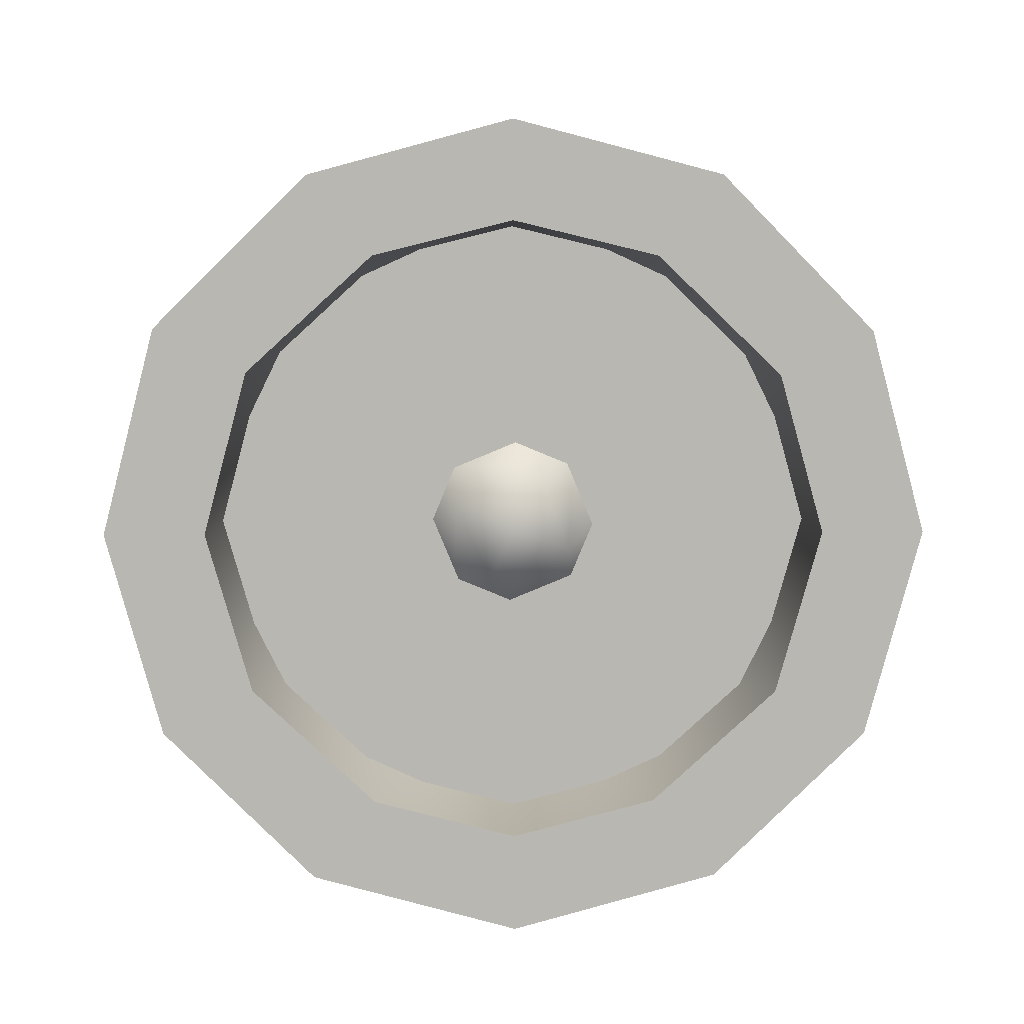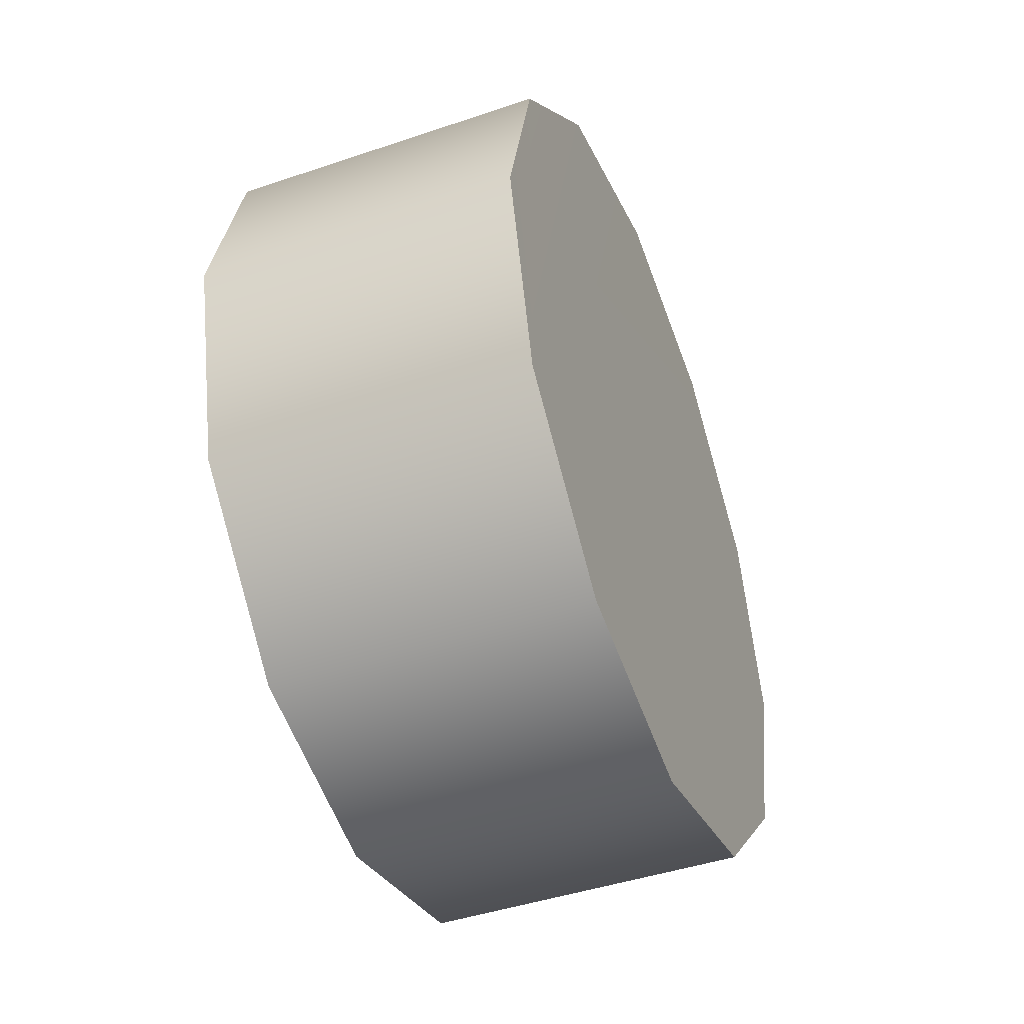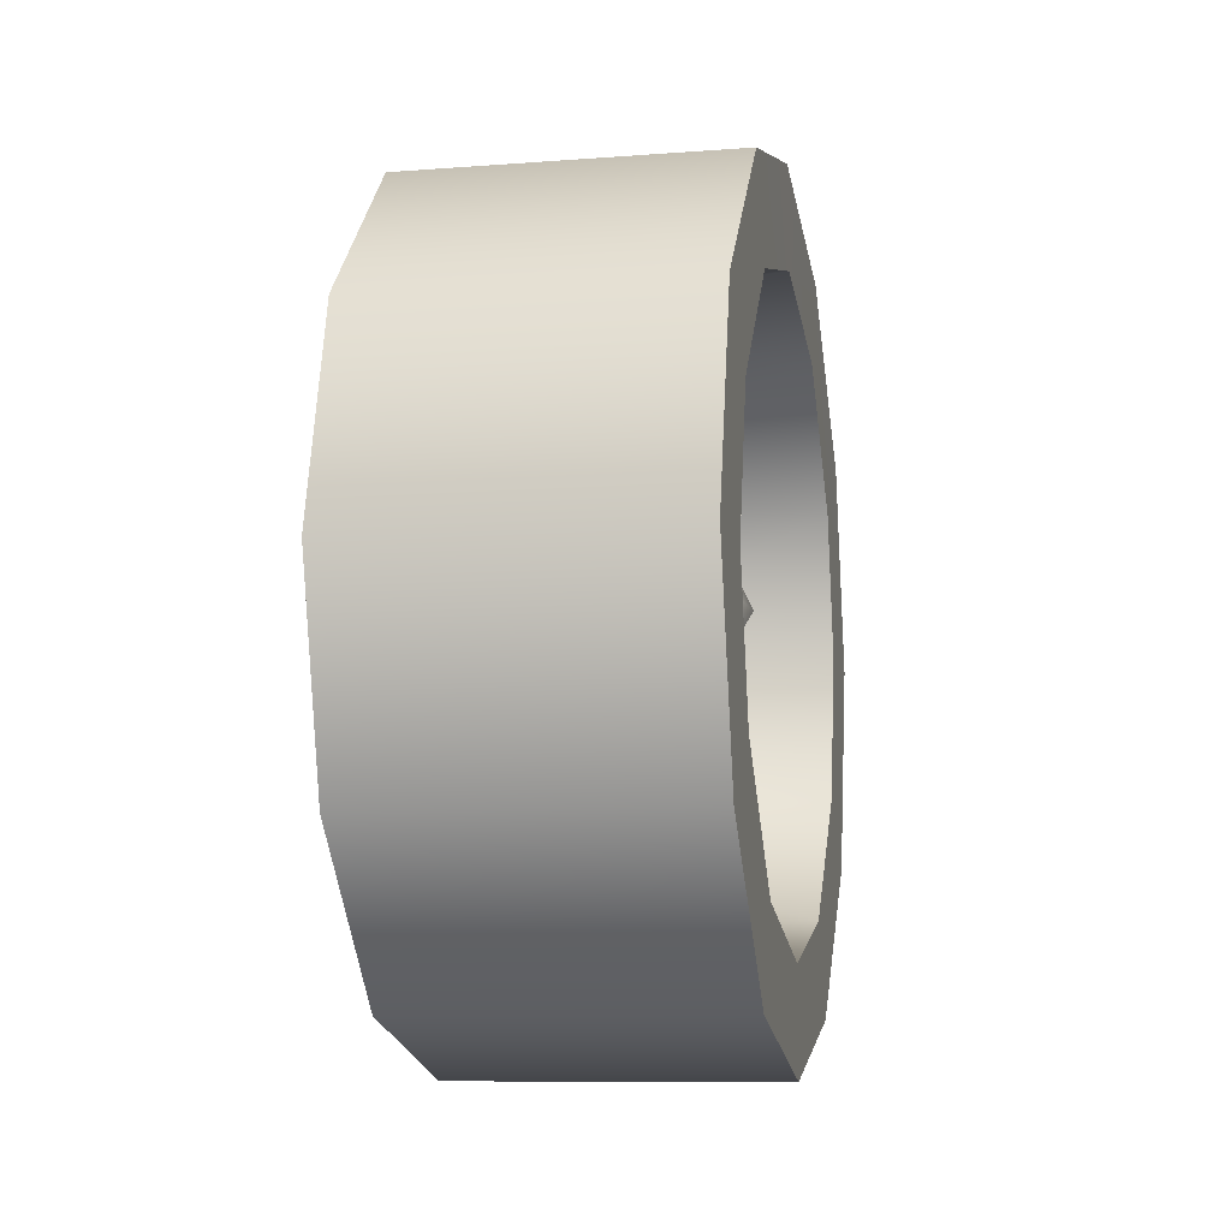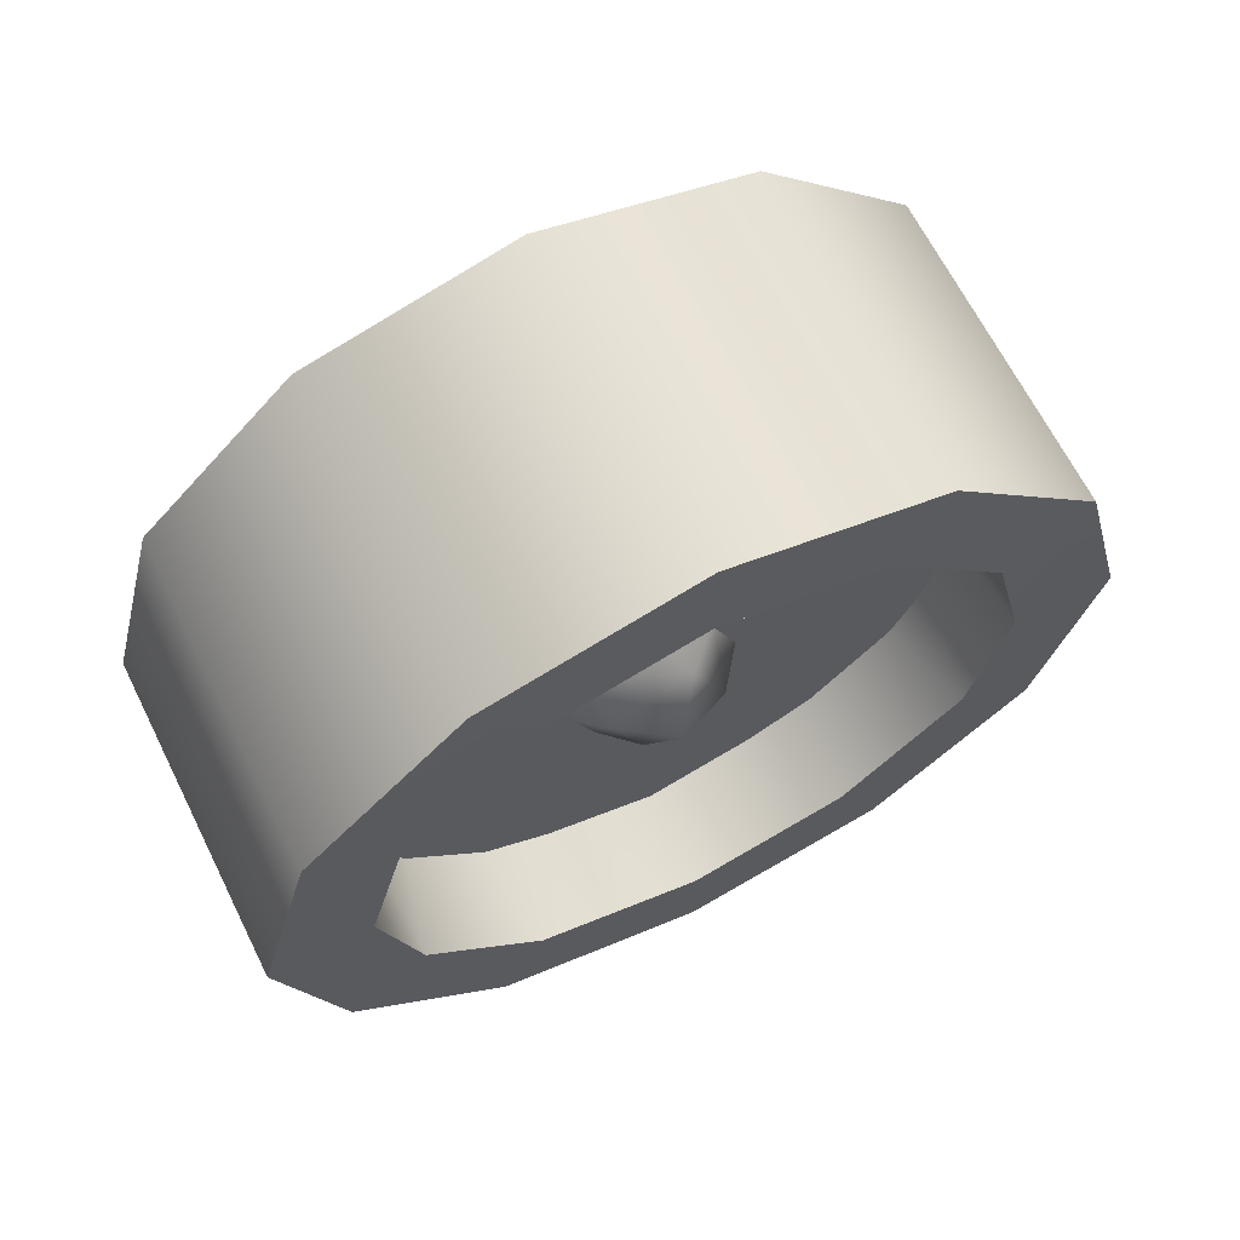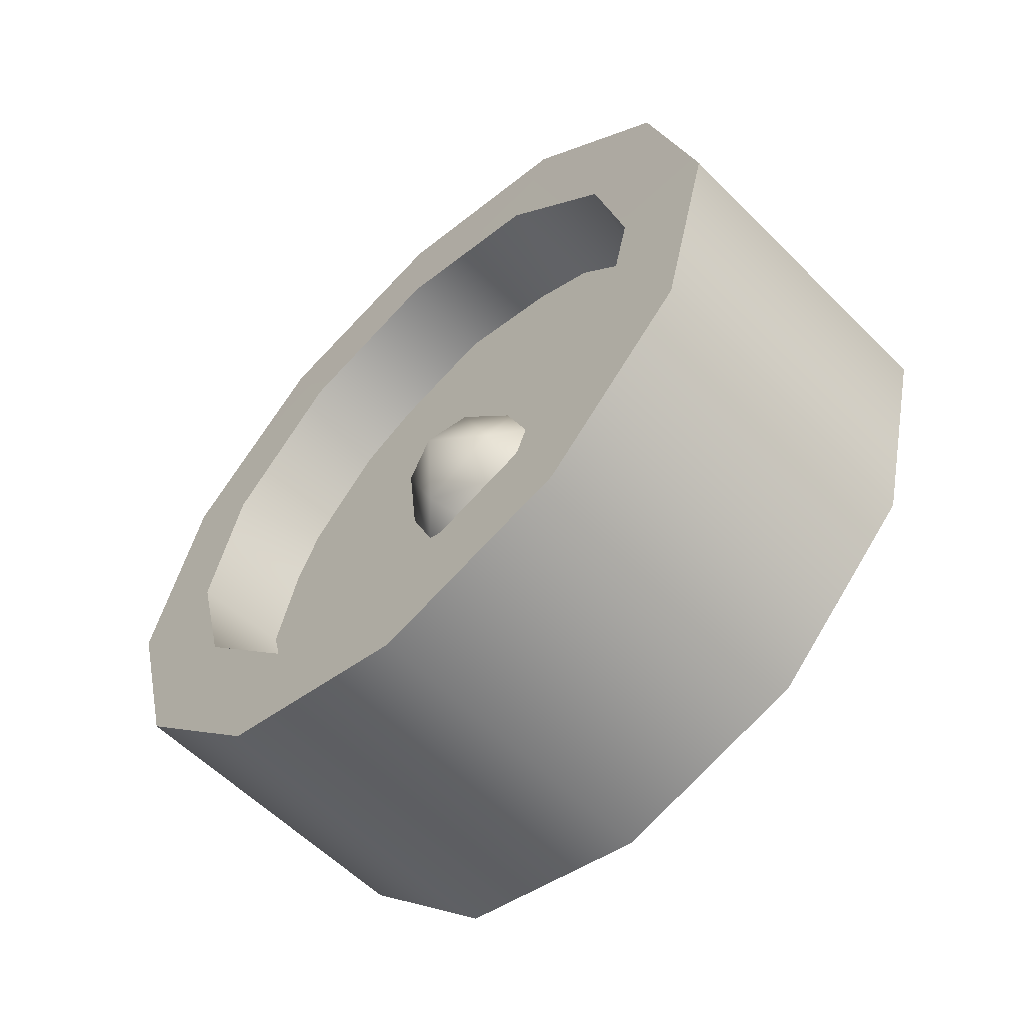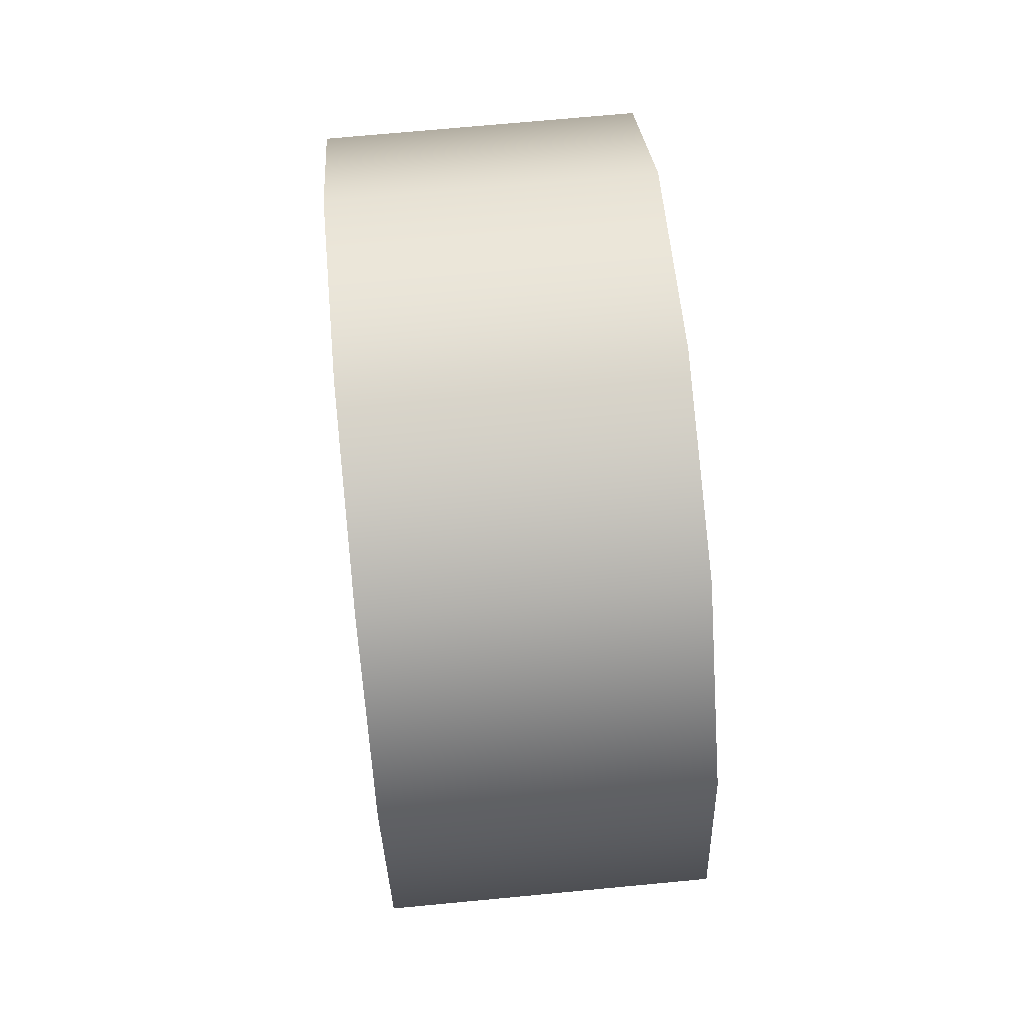
<metadata>
{"format":"obj","ext":"obj","renderer":"f3d","projection":"perspective","resolution":1024,"background":"white","views":[{"elev":8.1,"azim":89.3,"up":"+Y"},{"elev":-44.9,"azim":-158.6,"up":"+Z"},{"elev":-9.4,"azim":11.3,"up":"+Z"},{"elev":66.3,"azim":63.4,"up":"+Z"},{"elev":-58.3,"azim":134.2,"up":"+Z"},{"elev":71.3,"azim":-5.4,"up":"+Z"}]}
</metadata>
<code>
v 1.063 1.389 0.4575
v 1.063 1.333 0.6665
v 1.393 1.389 0.4575
v 1.393 1.333 0.6665
v 1.062 1.177 0.8261
v 1.392 1.177 0.8261
v 1.062 0.9641 0.8812
v 1.392 0.9641 0.8812
v 1.063 0.7535 0.824
v 1.393 0.7535 0.824
v 1.063 0.5972 0.6678
v 1.393 0.5972 0.6678
v 1.063 0.5972 0.6678
v 1.063 0.5395 0.4554
v 1.393 0.5972 0.6678
v 1.393 0.5395 0.4554
v 1.063 0.5985 0.2442
v 1.393 0.5985 0.2442
v 1.063 0.752 0.088
v 1.393 0.752 0.088
v 1.063 0.9662 0.03165
v 1.393 0.9662 0.03165
v 1.063 1.175 0.08781
v 1.393 1.175 0.08781
v 1.063 1.333 0.2436
v 1.393 1.333 0.2436
v 1.063 1.333 0.2436
v 1.393 1.333 0.2436
v 1.063 1.389 0.4575
v 1.063 1.333 0.2436
v 1.063 1.333 0.6665
v 1.062 1.177 0.8261
v 1.062 0.9641 0.8812
v 1.063 0.7535 0.824
v 1.063 0.5972 0.6678
v 1.063 0.5395 0.4554
v 1.063 0.5985 0.2442
v 1.063 0.752 0.088
v 1.063 0.9662 0.03165
v 1.063 1.175 0.08781
v 1.393 1.389 0.4575
v 1.393 1.333 0.6665
v 1.393 1.287 0.4572
v 1.393 1.252 0.6012
v 1.392 1.177 0.8261
v 1.393 1.132 0.7318
v 1.392 0.9641 0.8812
v 1.393 0.9644 0.7767
v 1.393 0.7535 0.824
v 1.393 0.799 0.73
v 1.393 0.5972 0.6678
v 1.393 0.6791 0.6029
v 1.393 0.5395 0.4554
v 1.393 0.6413 0.4556
v 1.393 0.5985 0.2442
v 1.393 0.68 0.3095
v 1.393 0.752 0.088
v 1.393 0.7971 0.1822
v 1.393 0.9662 0.03165
v 1.393 0.966 0.1361
v 1.393 1.175 0.08781
v 1.393 1.129 0.1818
v 1.393 1.333 0.2436
v 1.393 1.251 0.3085
v 1.393 1.287 0.4572
v 1.393 1.252 0.6012
v 1.083 1.265 0.4571
v 1.083 1.178 0.6493
v 1.393 1.132 0.7318
v 1.393 0.9644 0.7767
v 1.083 0.9644 0.7542
v 1.393 0.799 0.73
v 1.083 0.7528 0.6493
v 1.393 0.6791 0.6029
v 1.393 0.6413 0.4556
v 1.083 0.6633 0.4557
v 1.393 0.68 0.3095
v 1.083 0.7522 0.2631
v 1.393 0.7971 0.1822
v 1.393 0.966 0.1361
v 1.083 0.9659 0.1587
v 1.393 0.966 0.1361
v 1.393 1.129 0.1818
v 1.083 0.9659 0.1587
v 1.083 1.177 0.2623
v 1.393 1.251 0.3085
v 1.393 1.287 0.4572
v 1.083 1.265 0.4571
v 1.294 1.319 0.6555
v 1.294 0.9641 0.8635
v 1.294 1.362 0.3668
v 1.294 1.143 0.09009
v 1.294 0.7894 0.08921
v 1.294 0.5685 0.3648
v 1.294 0.6463 0.7094
v 1.289 1.053 0.4564
v 1.289 1.027 0.5199
v 1.327 1.023 0.4317
v 1.327 0.988 0.516
v 1.289 0.9633 0.5461
v 1.289 0.9633 0.5461
v 1.289 0.8999 0.5199
v 1.327 0.9037 0.4811
v 1.289 0.8736 0.4564
v 1.289 0.8999 0.393
v 1.327 0.9386 0.3968
v 1.289 0.9633 0.3667
v 1.289 0.9633 0.3667
v 1.289 1.027 0.393
v 1.357 0.9633 0.4564
v 1.393 1.252 0.6012
v 1.083 1.178 0.6493
v 1.393 0.9644 0.7767
v 1.083 0.9644 0.7542
v 1.083 0.7528 0.6493
v 1.393 0.6791 0.6029
v 1.393 0.6413 0.4556
v 1.083 0.6633 0.4557
v 1.083 0.7522 0.2631
v 1.393 0.7971 0.1822
v 1.393 1.129 0.1818
v 1.083 1.177 0.2623
g group_190_140627886418112
f 1 2 3
f 2 4 3
f 2 5 4
f 5 6 4
f 5 7 6
f 7 8 6
f 7 9 8
f 9 10 8
f 9 11 10
f 11 12 10
f 13 14 15
f 14 16 15
f 14 17 16
f 17 18 16
f 17 19 18
f 19 20 18
f 19 21 20
f 21 22 20
f 21 23 22
f 23 24 22
f 23 25 24
f 25 26 24
f 27 1 28
f 1 3 28
f 29 30 31
f 31 30 32
f 32 30 33
f 33 30 34
f 34 30 35
f 35 30 36
f 36 30 37
f 37 30 38
f 38 30 39
f 39 30 40
f 41 42 43
f 42 44 43
f 42 45 44
f 45 46 44
f 45 47 46
f 47 48 46
f 47 49 48
f 49 50 48
f 49 51 50
f 51 52 50
f 51 53 52
f 53 54 52
f 53 55 54
f 55 56 54
f 55 57 56
f 57 58 56
f 57 59 58
f 59 60 58
f 59 61 60
f 61 62 60
f 61 63 62
f 63 64 62
f 63 41 64
f 41 43 64
f 65 66 67
f 66 68 67
f 111 69 112
f 69 70 71
f 113 72 114
f 72 73 114
f 72 74 73
f 116 75 76
f 117 77 118
f 77 78 118
f 77 79 78
f 120 80 81
f 82 83 84
f 83 85 84
f 121 86 122
f 86 87 88
f 89 90 91
f 91 90 92
f 92 90 93
f 93 90 94
f 94 90 95
f 120 81 119
f 69 71 112
f 116 76 115
f 86 88 122
f 96 97 98
f 97 99 98
f 97 100 99
f 101 102 99
f 102 103 99
f 102 104 103
f 104 105 103
f 105 106 103
f 105 107 106
f 108 109 106
f 109 98 106
f 109 96 98
f 98 99 110
f 99 103 110
f 103 106 110
f 106 98 110

</code>
